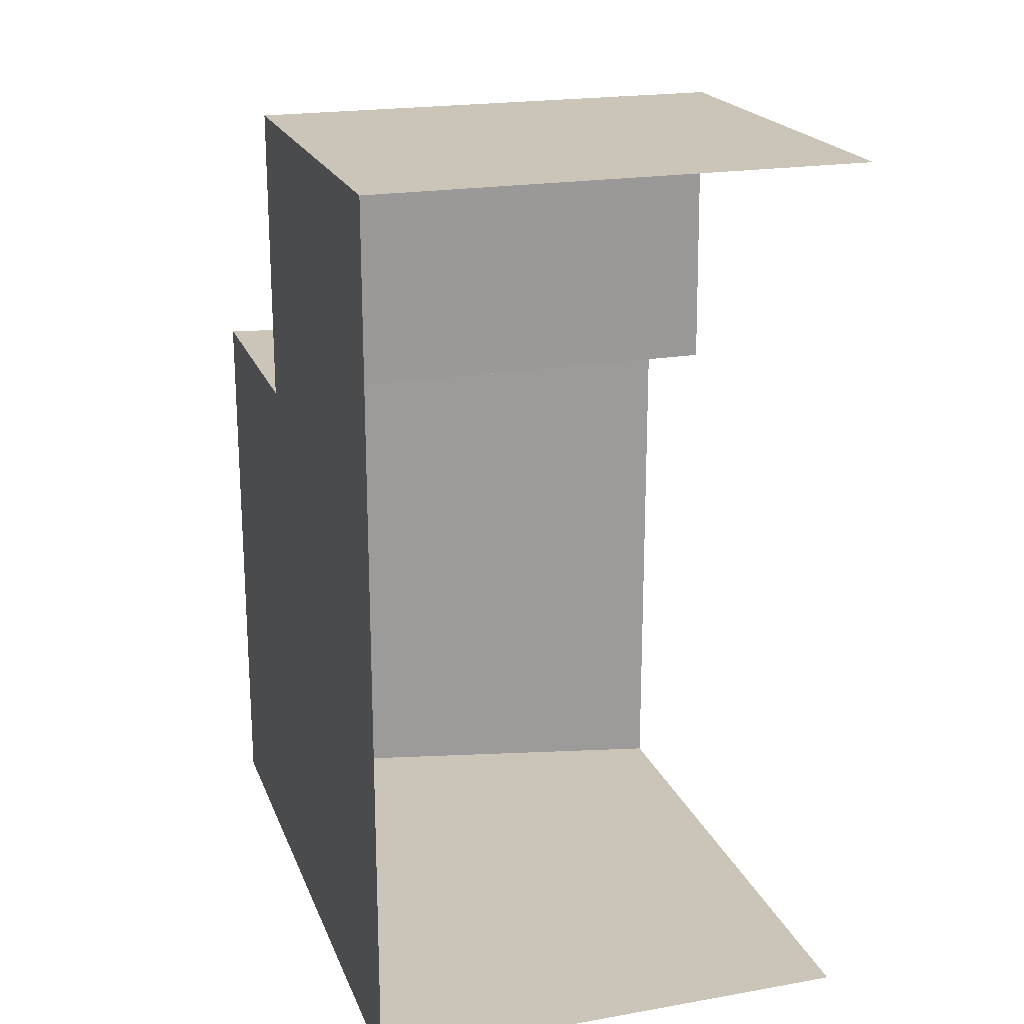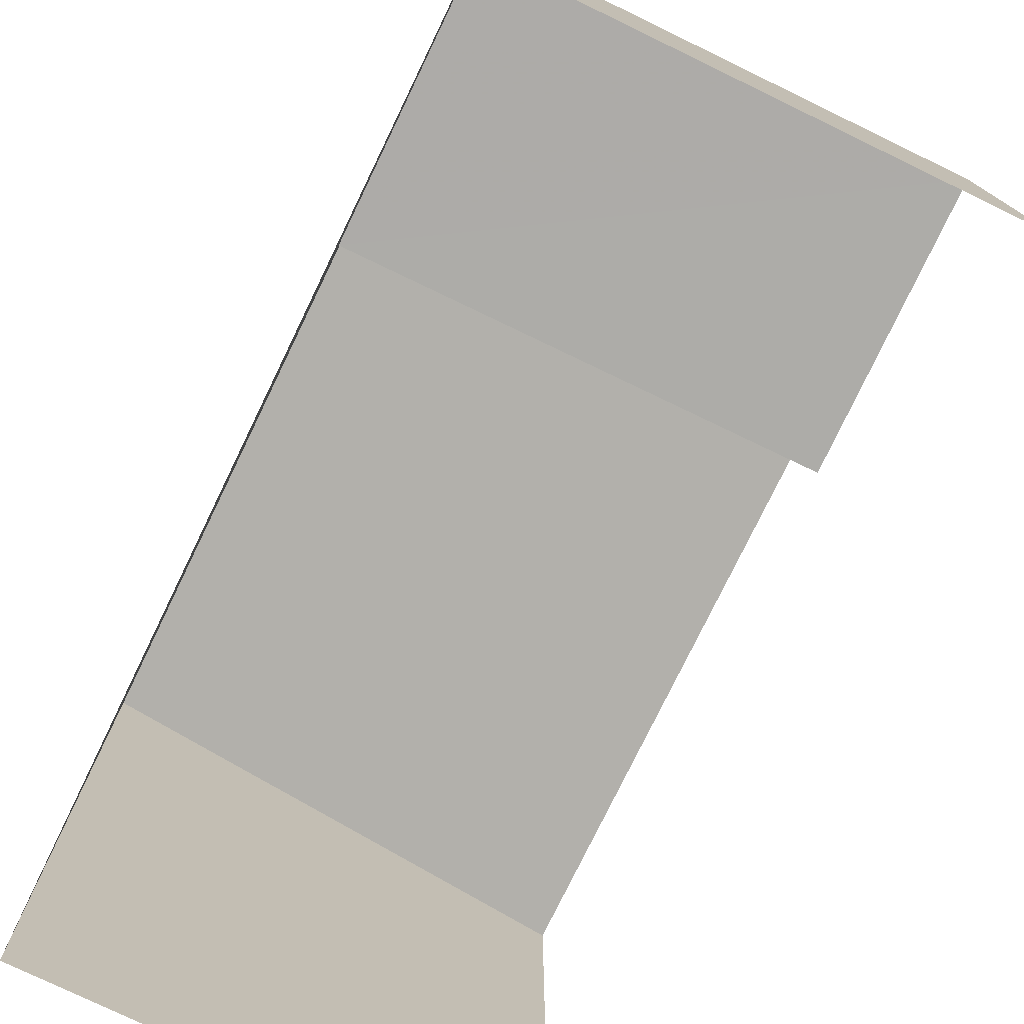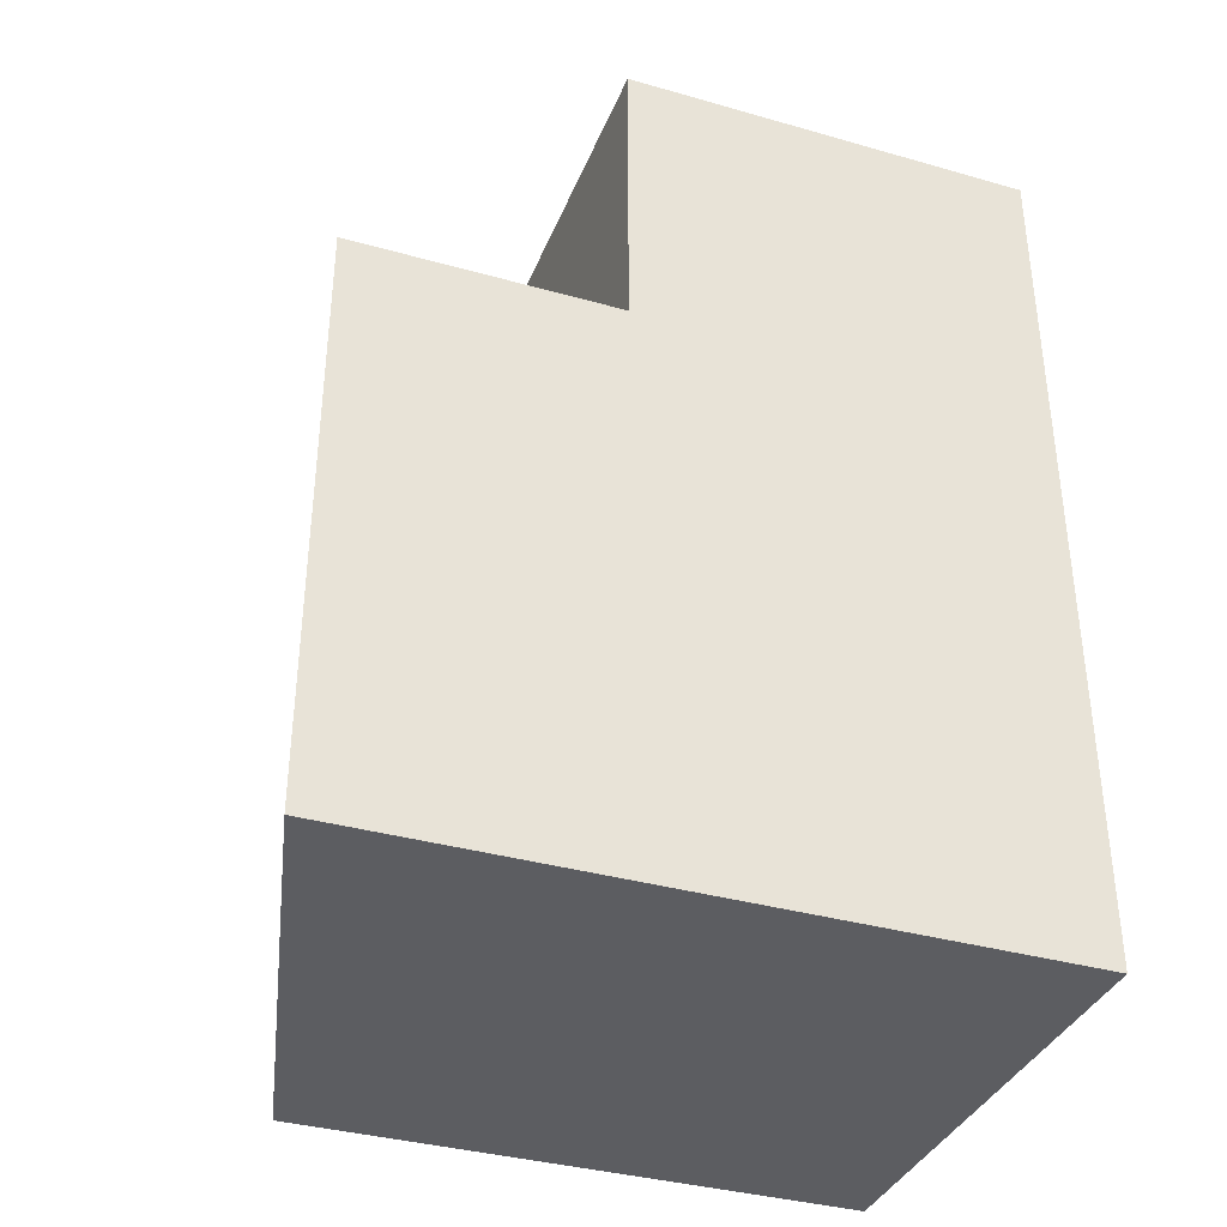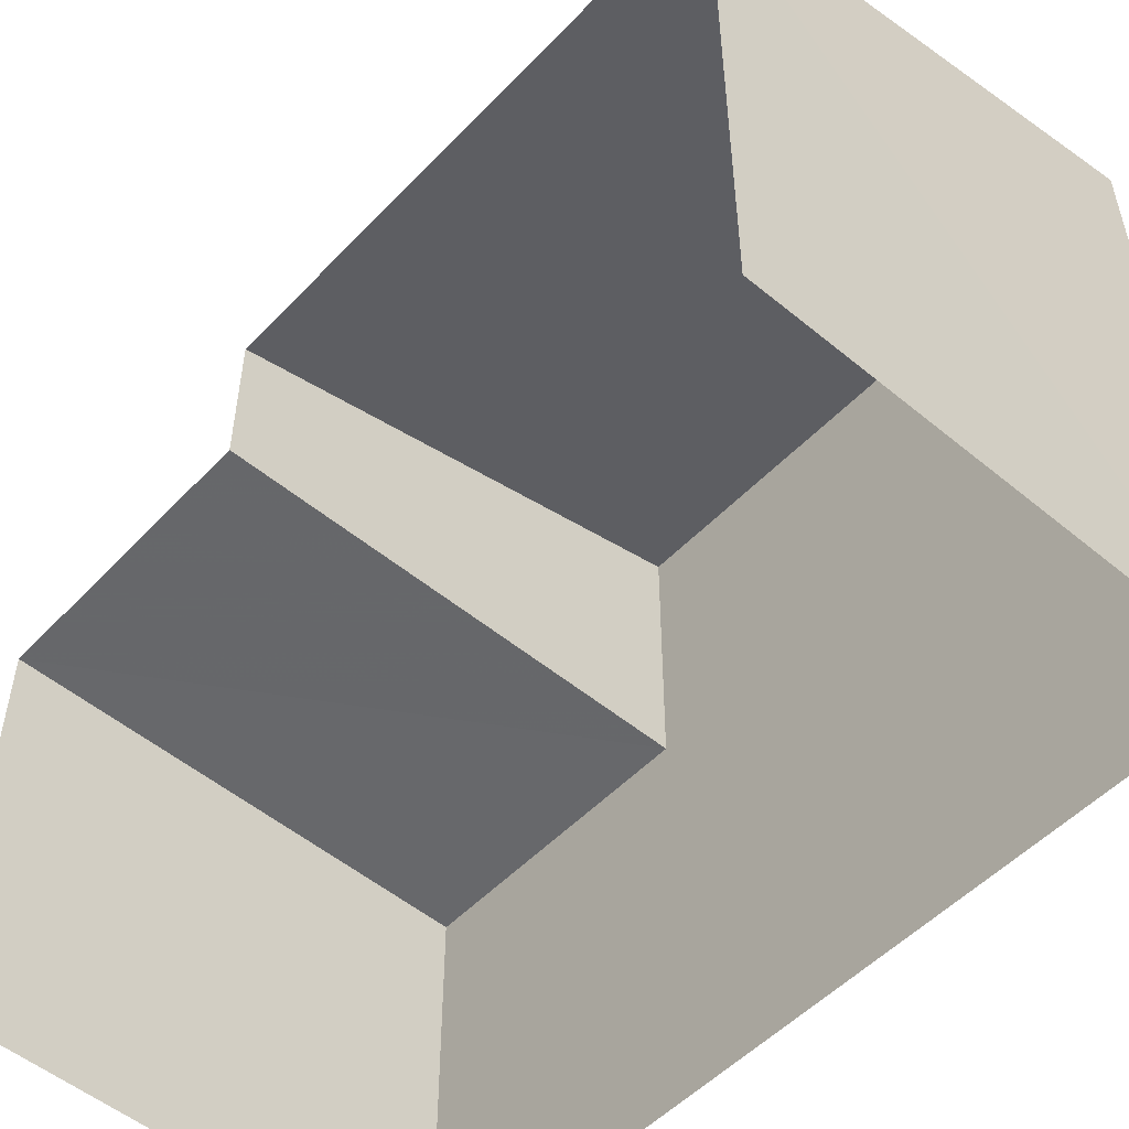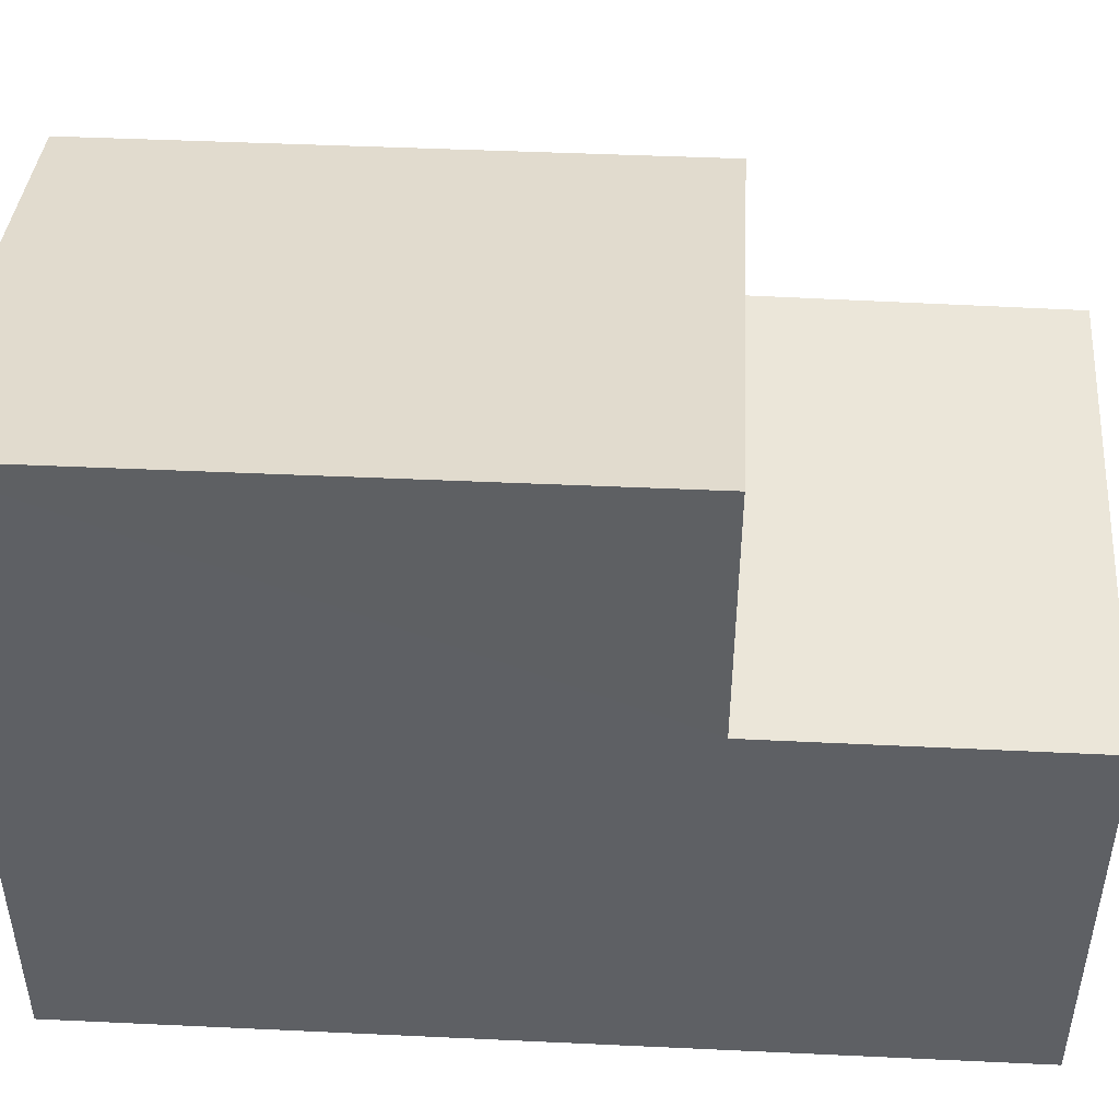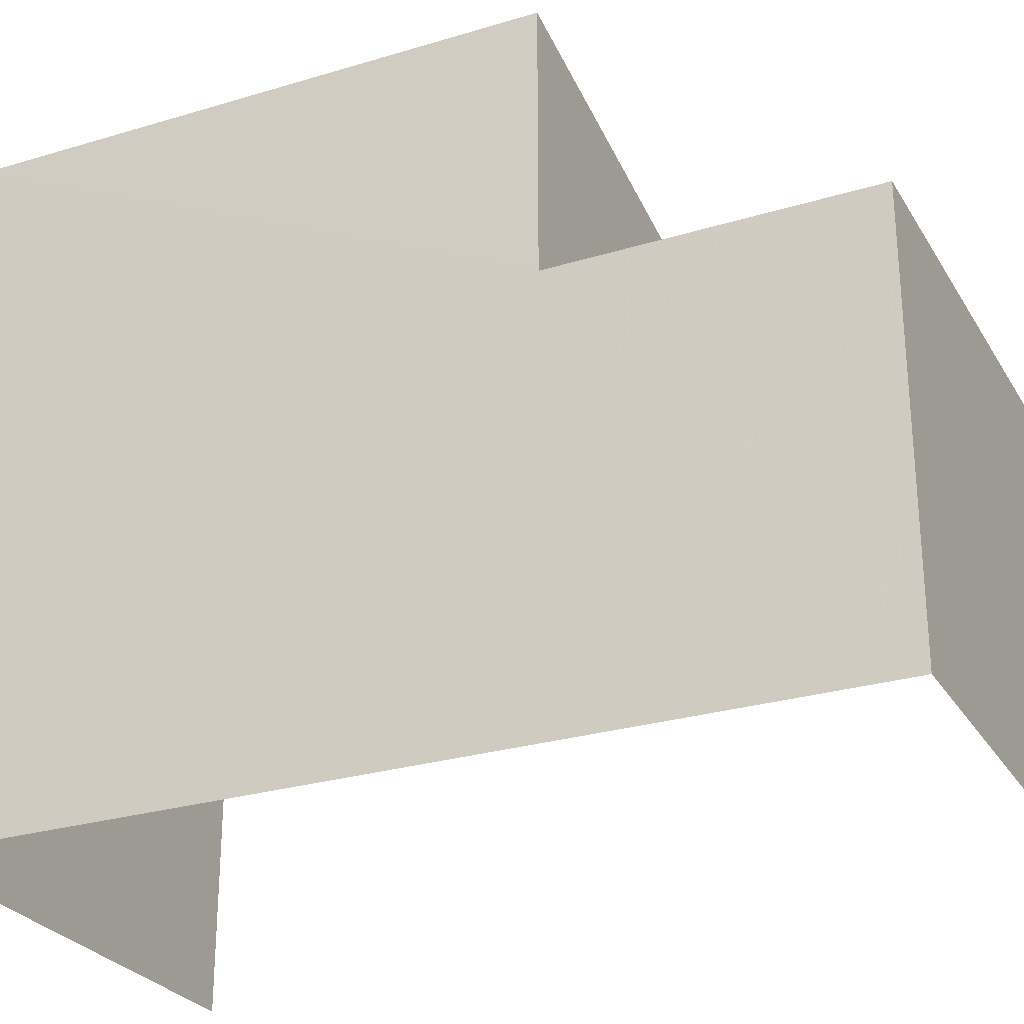
<metadata>
{"format":"obj","ext":"obj","renderer":"f3d","projection":"perspective","resolution":1024,"background":"white","views":[{"elev":20.4,"azim":162.6,"up":"+Y"},{"elev":-76.6,"azim":154.2,"up":"+Z"},{"elev":-36.7,"azim":69.6,"up":"+Y"},{"elev":-52.4,"azim":-42.1,"up":"+Z"},{"elev":47.3,"azim":93.1,"up":"+Z"},{"elev":-27.4,"azim":114.9,"up":"+Z"}]}
</metadata>
<code>
v -3.723e+05 -1.056e+05 23.35
v -3.723e+05 -1.056e+05 23.35
v -3.723e+05 -1.056e+05 23.35
v -3.723e+05 -1.056e+05 23.35
v -3.723e+05 -1.056e+05 27.58
v -3.723e+05 -1.056e+05 27.58
v -3.723e+05 -1.056e+05 27.58
v -3.723e+05 -1.056e+05 27.58
v -3.723e+05 -1.056e+05 29.1
v -3.723e+05 -1.056e+05 30.26
v -3.723e+05 -1.056e+05 29.1
v -3.723e+05 -1.056e+05 30.26
f 1 2 3
f 1 4 2
f 7 1 8
f 1 3 8
f 8 9 11
f 8 3 9
f 5 6 7
f 8 5 7
f 9 10 11
f 9 12 10
f 6 4 1
f 7 6 1
f 5 11 10
f 5 8 11
f 2 9 3
f 2 12 9
f 4 5 2
f 2 5 12
f 4 6 5
f 12 5 10

</code>
